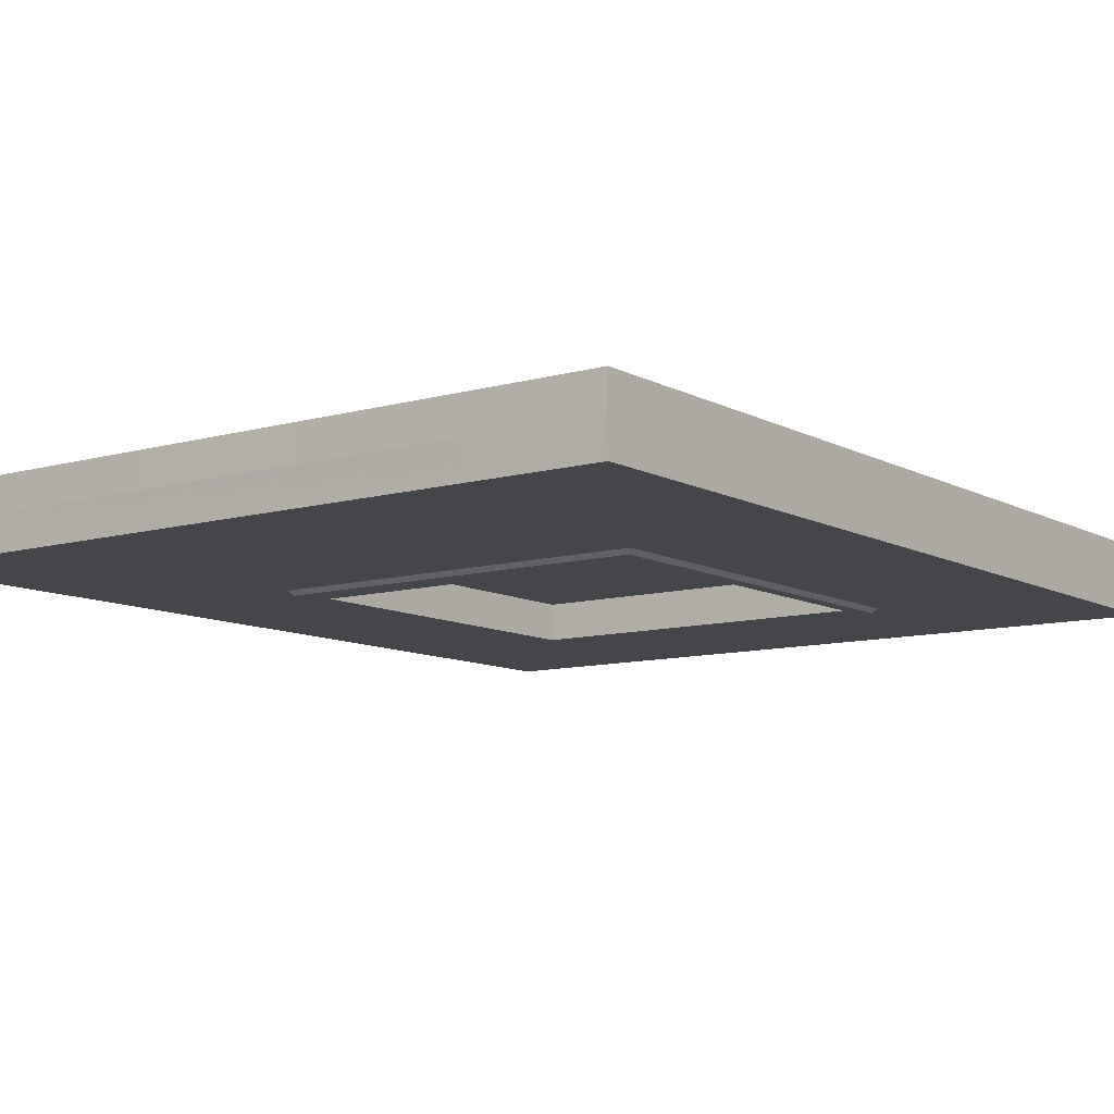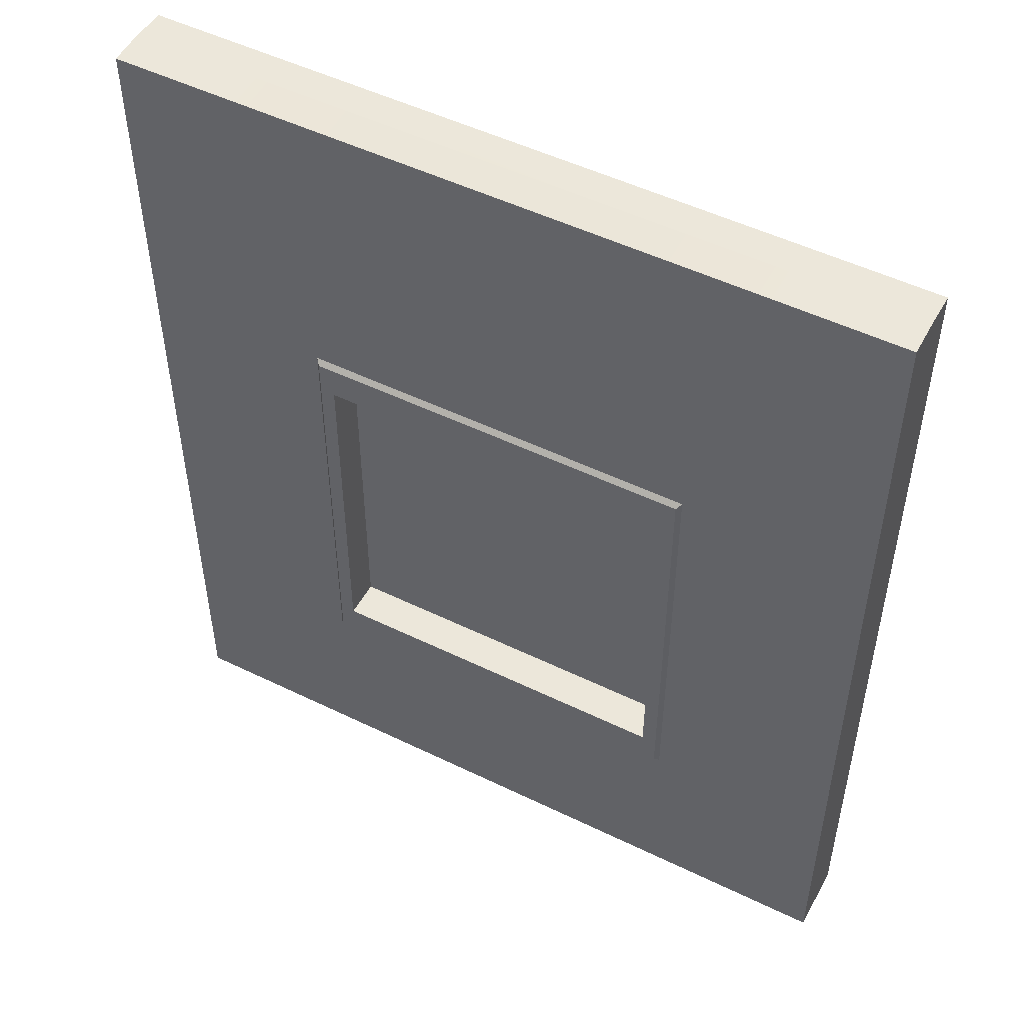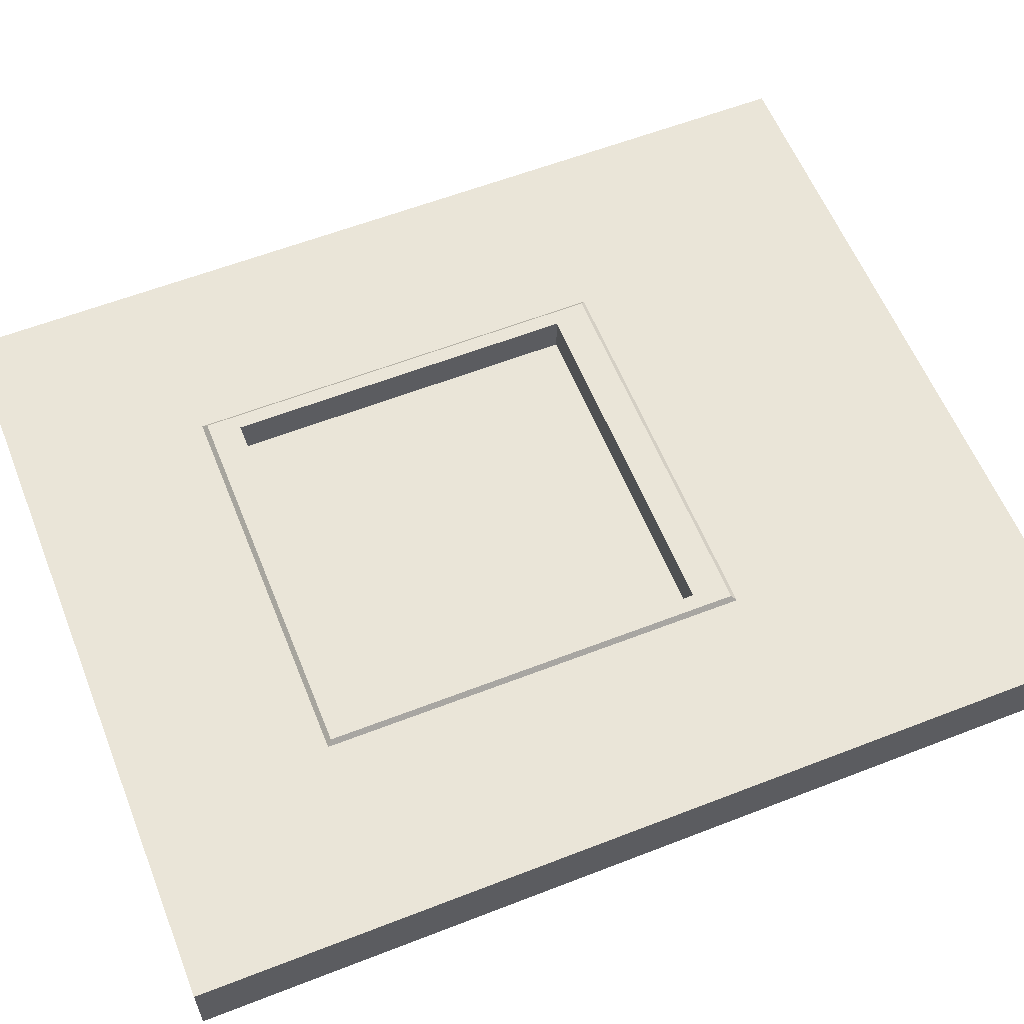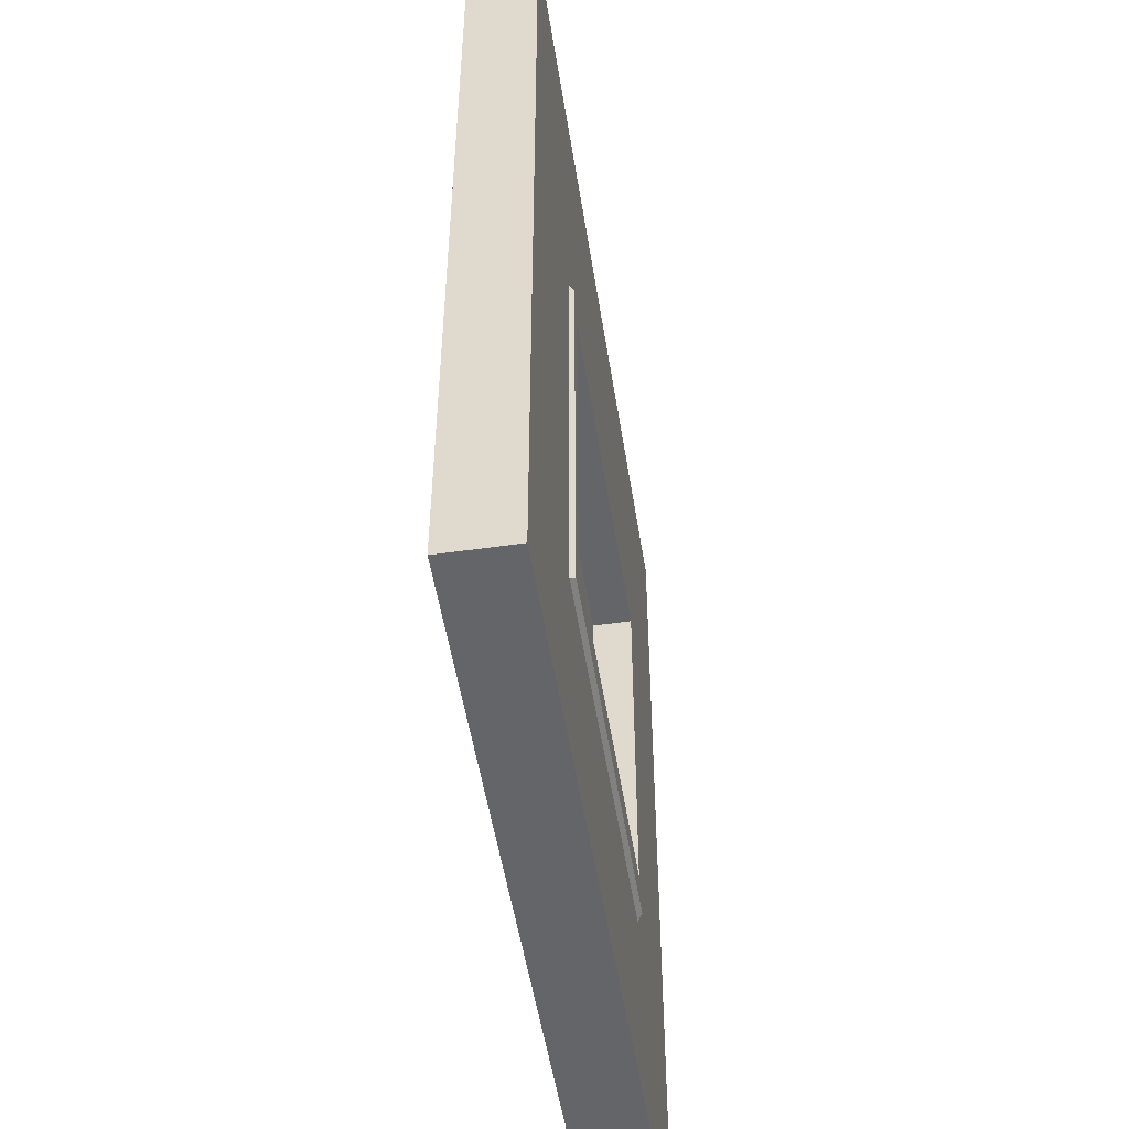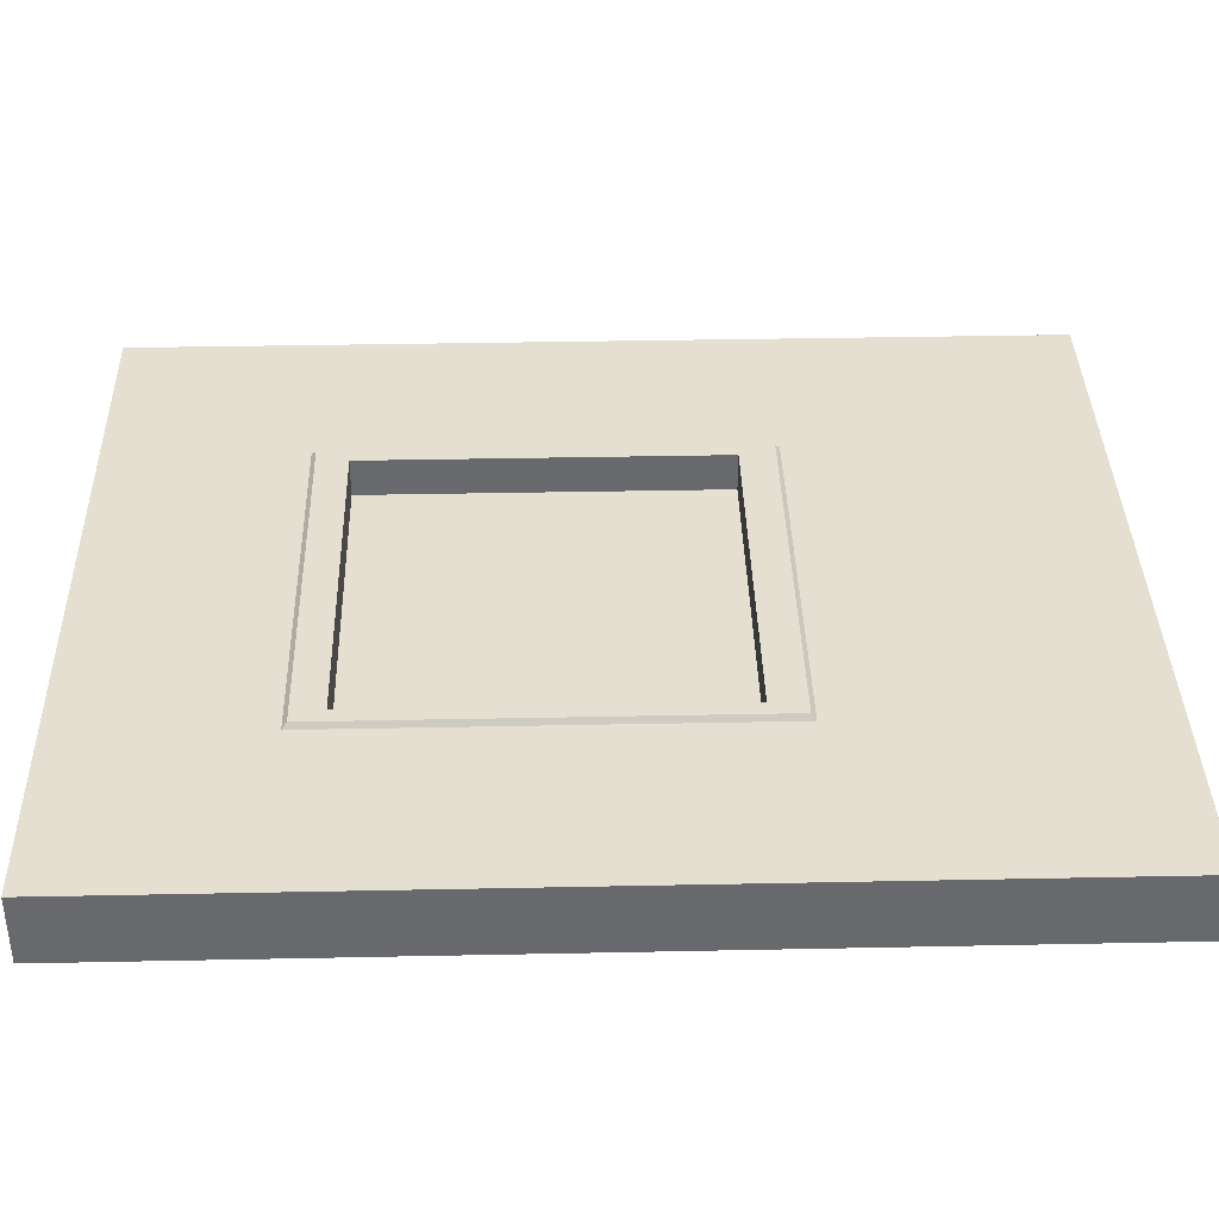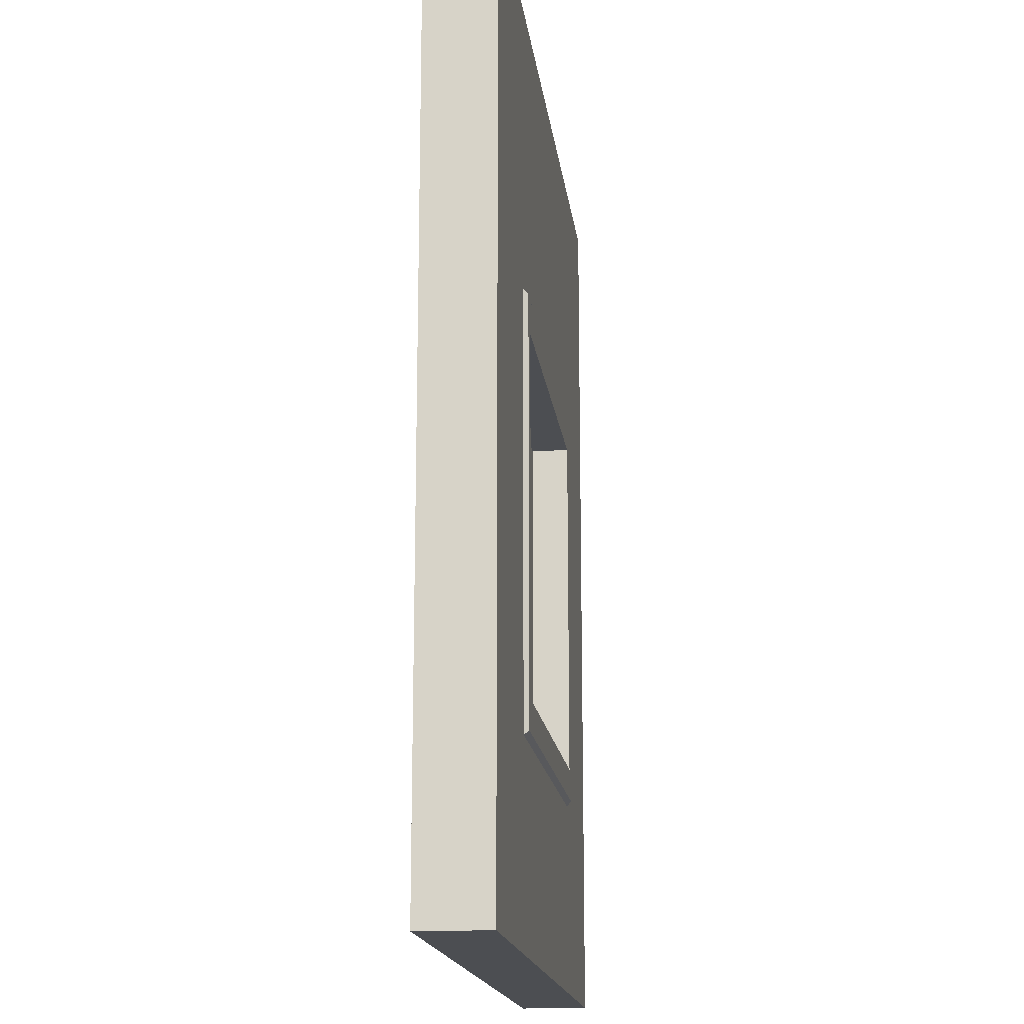
<metadata>
{"format":"obj","ext":"obj","renderer":"f3d","projection":"perspective","resolution":1024,"background":"white","views":[{"elev":-9.8,"azim":-143.6,"up":"+Z"},{"elev":50.8,"azim":28.0,"up":"+Y"},{"elev":59.3,"azim":68.2,"up":"+Z"},{"elev":-51.6,"azim":98.9,"up":"+Y"},{"elev":37.5,"azim":88.5,"up":"+Z"},{"elev":-16.7,"azim":97.0,"up":"+Y"}]}
</metadata>
<code>
v 67.31 190.1 0.328
v 67.31 74.75 0.328
v 182.7 74.83 0.328
v 182.7 190.1 0.328
v 67.31 190.1 -0.4045
v 67.31 74.75 -0.4045
v 182.7 74.83 -0.4045
v 182.7 190.1 -0.4045
v 125 74.79 0.328
v 125 190.1 0.328
v 67.31 132.4 0.328
v 125 132.5 0.328
v 182.7 132.5 0.328
v 125 190.1 -0.4045
v 125 74.79 -0.4045
v 182.7 132.5 -0.4045
v 125 132.5 -0.4045
v 67.31 132.4 -0.4045
v 67.31 74.75 -12.78
v 67.31 74.75 0
v 182.7 74.75 -12.78
v 182.7 74.75 0
v 67.31 190.1 -12.78
v 67.31 190.1 0
v 182.7 190.1 -12.78
v 182.7 190.1 0
v 62.5 64.64 -12.78
v 187.5 64.64 -12.78
v 62.5 201.4 -12.78
v 187.5 201.4 -12.78
v 188.9 63.14 -11.25
v 61.12 63.14 -11.25
v 61.12 202.9 -11.25
v 188.9 202.9 -11.25
v 0 0 -11.25
v 0 300 -11.25
v 250 300 -11.25
v 250 0 -11.25
v 0 300.6 0
v 0 0 0
v 250 0 0
v 250 300.6 0
v 67.31 74.75 12.78
v 182.7 74.75 12.78
v 67.31 190.1 12.78
v 182.7 190.1 12.78
v 62.5 64.64 12.78
v 187.5 64.64 12.78
v 62.5 201.4 12.78
v 187.5 201.4 12.78
v 188.9 63.14 11.25
v 61.12 63.14 11.25
v 61.12 202.9 11.25
v 188.9 202.9 11.25
v 0 0 11.25
v 0 300 11.25
v 250 300 11.25
v 250 0 11.25
v 125 300 11.25
v 125 300.6 0
f 1 11 12 10
f 5 14 17 18
f 10 12 13 4
f 12 11 2 9
f 13 12 9 3
f 16 17 14 8
f 15 17 16 7
f 18 17 15 6
f 20 22 21 19
f 20 19 23 24
f 21 22 26 25
f 23 25 26 24
f 21 28 27 19
f 29 23 19 27
f 28 21 25 30
f 30 25 23 29
f 28 31 32 27
f 27 32 33 29
f 30 34 31 28
f 29 33 34 30
f 35 32 31 38
f 38 31 34 37
f 37 34 33 36
f 36 33 32 35
f 39 36 35 40
f 38 37 42 41
f 36 39 60 42 37
f 38 41 40 35
f 20 43 44 22
f 20 24 45 43
f 44 46 26 22
f 45 24 26 46
f 44 43 47 48
f 49 47 43 45
f 48 50 46 44
f 50 49 45 46
f 48 47 52 51
f 47 49 53 52
f 50 48 51 54
f 49 50 54 53
f 55 58 51 52
f 58 57 54 51
f 57 59 56 53 54
f 56 55 52 53
f 39 40 55 56
f 58 41 42 57
f 56 59 60 39
f 58 55 40 41
f 60 59 57 42

</code>
